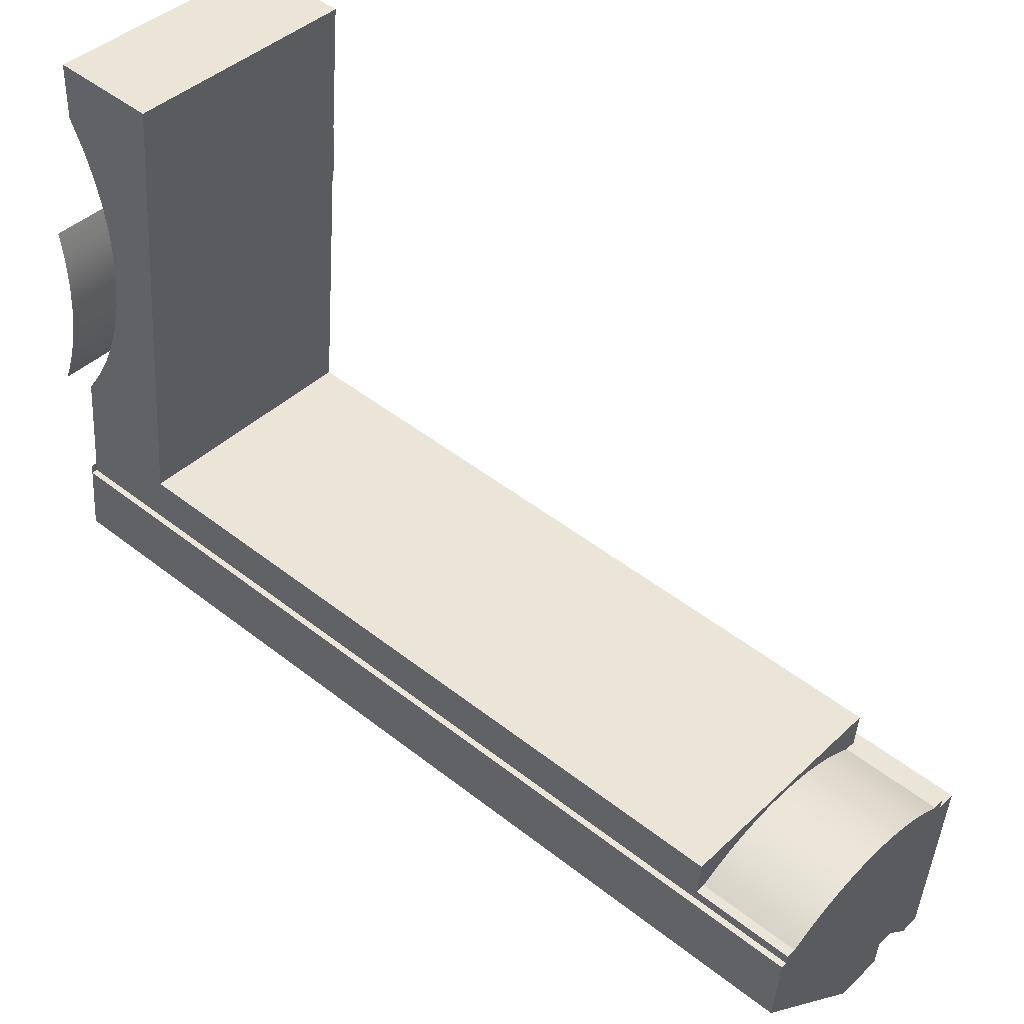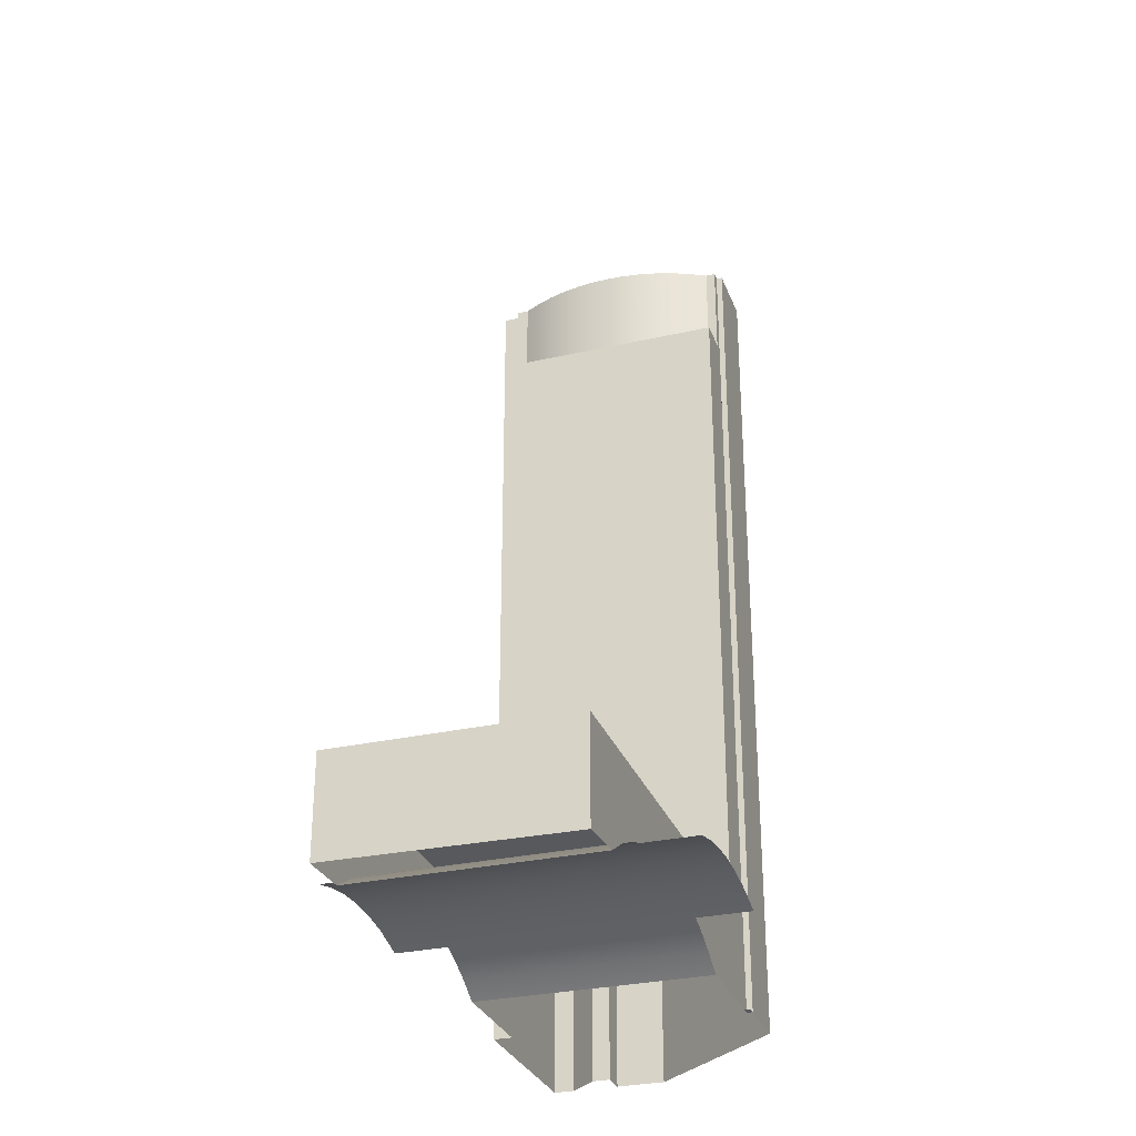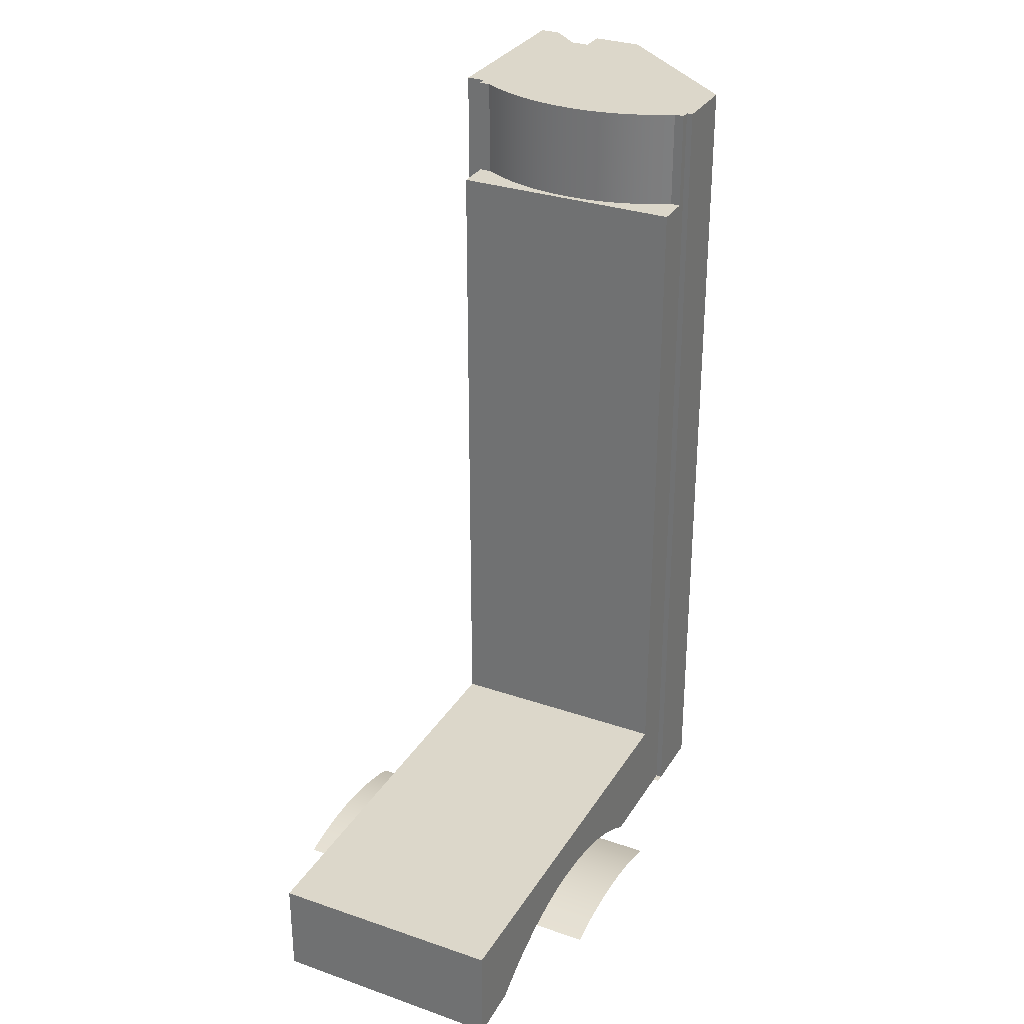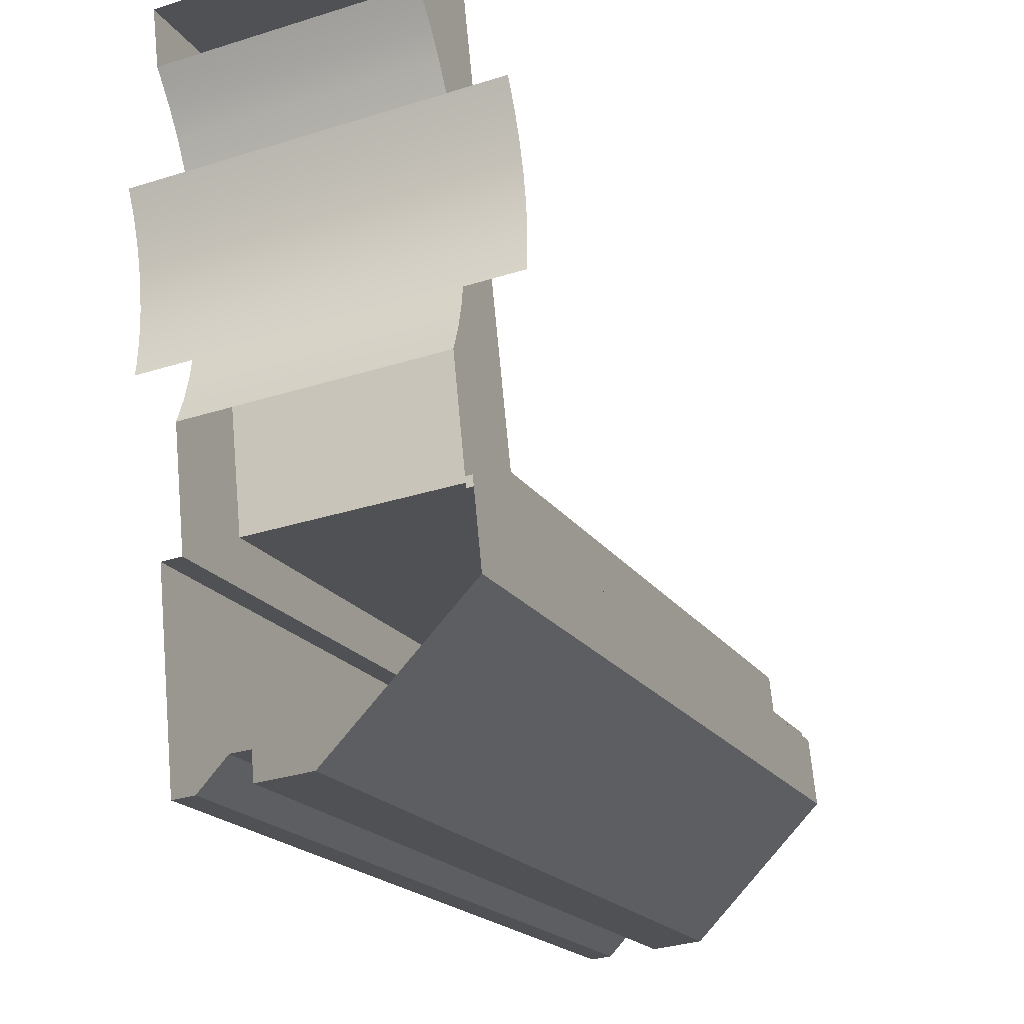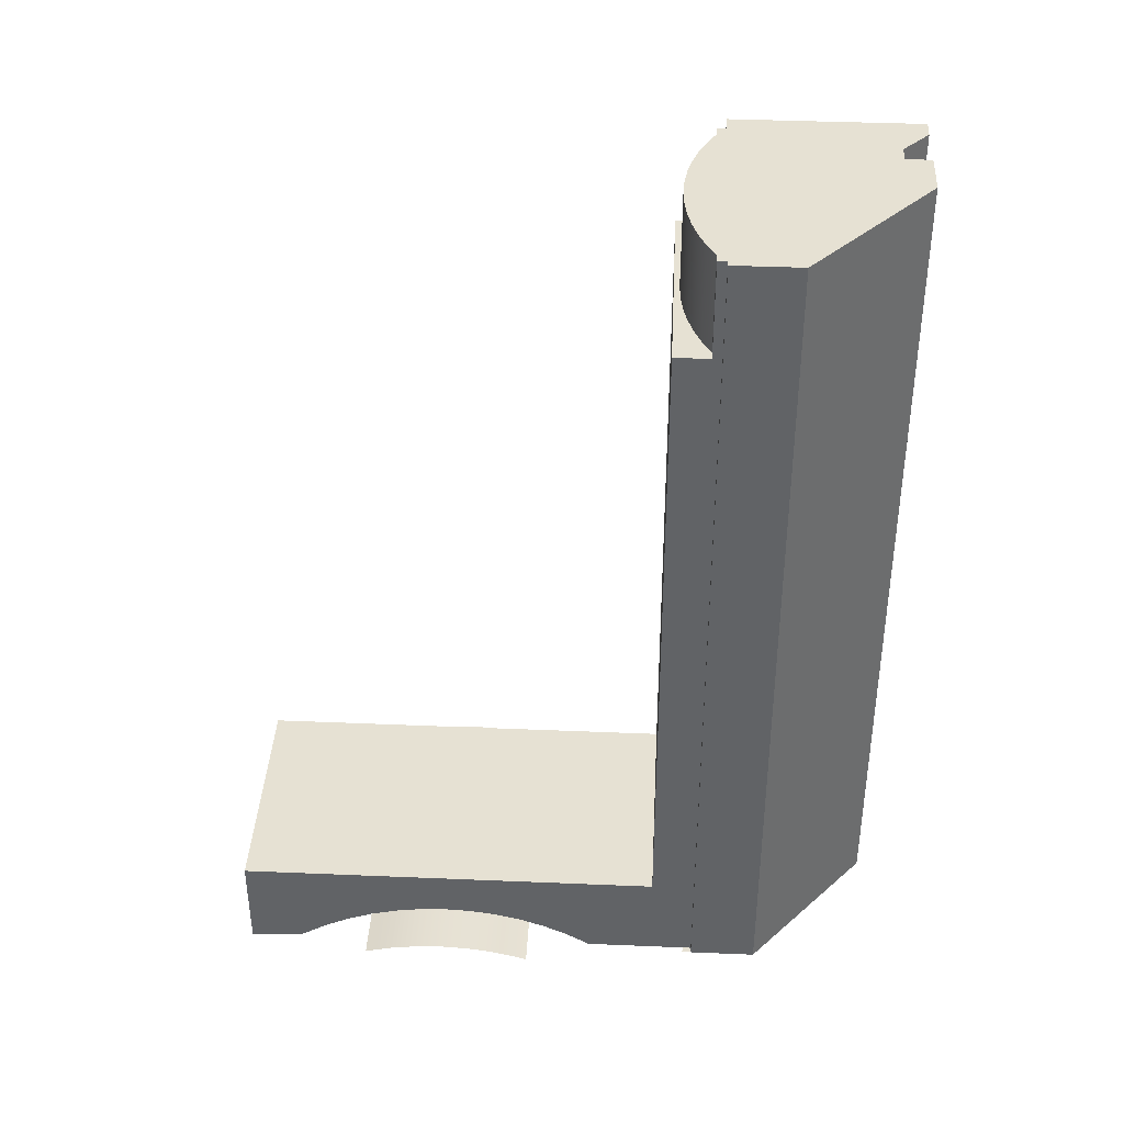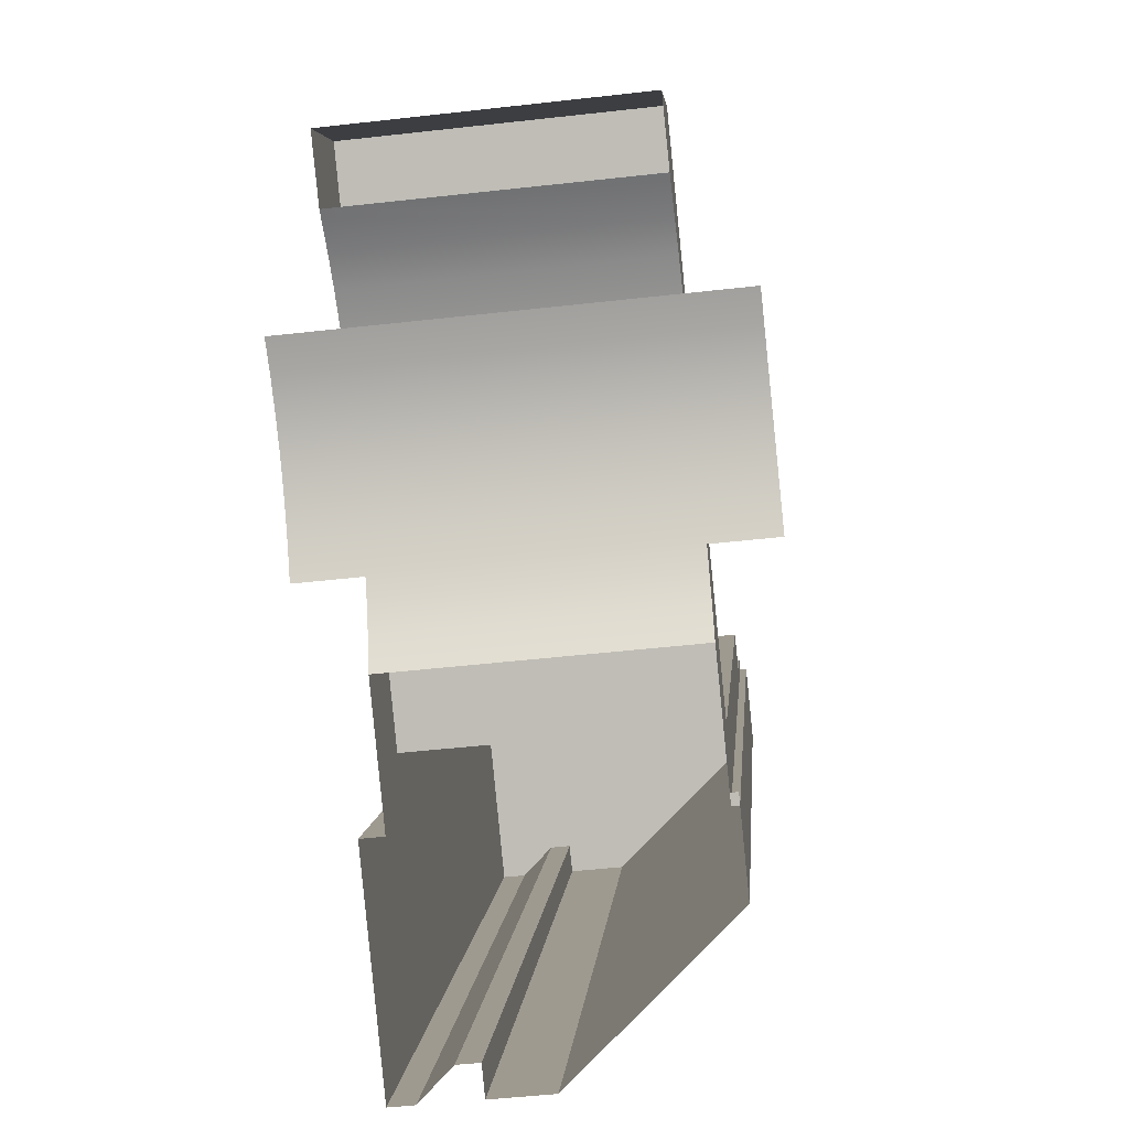
<metadata>
{"format":"obj","ext":"obj","renderer":"f3d","projection":"perspective","resolution":1024,"background":"white","views":[{"elev":48.5,"azim":131.2,"up":"+Z"},{"elev":-29.8,"azim":12.7,"up":"+Y"},{"elev":30.8,"azim":20.6,"up":"+Y"},{"elev":-18.6,"azim":22.7,"up":"+Z"},{"elev":38.9,"azim":87.3,"up":"+Y"},{"elev":3.9,"azim":4.1,"up":"+Z"}]}
</metadata>
<code>
v -0.1228 -0.2913 0.2511
v 0.08036 -0.2794 0.2511
v -0.1208 -0.2794 0.231
v -0.1232 -0.2941 0.2558
v 0.08247 -0.2695 0.23
v 0.07836 -0.2913 0.2712
v -0.1186 -0.2695 0.21
v 0.07791 -0.294 0.2757
v 0.08466 -0.2617 0.2081
v 0.0733 -0.2103 0.3218
v -0.1278 -0.2953 0.3017
v -0.1278 -0.2103 0.3017
v -0.1165 -0.2617 0.188
v 0.0733 -0.2972 0.3218
v 0.1104 -0.2103 -0.04993
v 0.08692 -0.256 0.1855
v 0.1321 -0.256 0.19
v -0.1616 -0.2617 0.1835
v -0.1142 -0.256 0.1654
v -0.09069 -0.2103 -0.07002
v 0.1298 -0.2617 0.2126
v 0.1344 -0.2526 0.167
v 0.08922 -0.2526 0.1625
v -0.1593 -0.256 0.1609
v -0.1119 -0.2526 0.1424
v 0.1367 -0.2515 0.1437
v 0.09154 -0.2515 0.1392
v -0.157 -0.2526 0.1379
v -0.1096 -0.2515 0.1191
v 0.09386 -0.2526 0.1159
v 0.139 -0.2526 0.1205
v -0.1547 -0.2515 0.1146
v -0.1073 -0.2526 0.09586
v -0.09069 0.3654 -0.07002
v -0.004902 0.3654 -0.06691
v 0.1104 0.3654 -0.04993
v 0.09616 -0.256 0.09291
v 0.1413 -0.256 0.09741
v -0.105 -0.256 0.07282
v -0.1524 -0.2526 0.09135
v -0.07808 0.3654 -0.09892
v -0.08771 0.3654 -0.09988
v -0.02057 0.3654 -0.07063
v 0.01103 0.3654 -0.06459
v 0.1052 0.3654 -0.08062
v 0.1134 0.3654 -0.07979
v 0.09842 -0.2617 0.07031
v 0.1436 -0.2617 0.07482
v -0.1027 -0.2617 0.05022
v -0.1501 -0.256 0.06831
v -0.06471 0.3654 -0.08994
v -0.03584 0.3654 -0.07574
v 0.02711 0.3654 -0.06371
v 0.0903 0.3654 -0.07446
v 0.09922 -0.2645 0.06229
v 0.1444 -0.2645 0.0668
v -0.1019 -0.2645 0.0422
v -0.1478 -0.2617 0.04571
v -0.08691 0.4497 -0.1078
v 0.1251 0.4497 -0.1447
v -0.08771 0.4497 -0.09988
v -0.05059 0.3654 -0.0822
v 0.04321 0.3654 -0.06426
v 0.1142 0.4497 -0.08772
v 0.1194 0.4497 -0.08719
v 0.1052 0.4497 -0.08062
v 0.1134 0.4497 -0.07979
v 0.07492 0.3654 -0.06966
v 0.1006 -0.2695 0.04836
v -0.1005 -0.2695 0.02827
v -0.147 -0.2645 0.03769
v -0.1031 -0.2913 -0.1094
v -0.08691 -0.2913 -0.1078
v -0.1031 0.4497 -0.1094
v -0.07808 0.4497 -0.09892
v -0.02057 0.4497 -0.07063
v -0.004902 0.4497 -0.06691
v 0.01103 0.4497 -0.06459
v 0.02711 0.4497 -0.06371
v 0.05919 0.3654 -0.06625
v 0.0903 0.4497 -0.07446
v 0.1027 -0.2794 0.02727
v -0.0984 -0.2794 0.007181
v 0.1047 -0.2913 0.007232
v -0.0964 -0.2913 -0.01285
v 0.01416 0.4497 -0.2584
v -0.06471 0.4497 -0.08994
v -0.03584 0.4497 -0.07574
v -0.05059 0.4497 -0.0822
v 0.04321 0.4497 -0.06426
v 0.07492 0.4497 -0.06966
v -0.03096 0.4497 -0.2407
v 0.05919 0.4497 -0.06625
v -0.06968 0.4497 -0.2667
v -0.08724 0.4497 -0.2685
v -0.04687 0.4497 -0.2423
v -0.02877 0.4497 -0.2626
v 0.1142 0.3654 -0.08772
v 0.1142 -0.2913 -0.08772
v 0.1134 -0.2913 -0.07979
v -0.09069 -0.2913 -0.07002
v 0.1104 -0.2913 -0.04993
v 0.1194 -0.2913 -0.08719
v 0.1186 -0.2913 -0.07927
v -0.08771 -0.2913 -0.09988
v 0.1251 -0.2913 -0.1447
v 0.01416 -0.2913 -0.2584
v -0.08724 -0.2913 -0.2685
v -0.06968 -0.2913 -0.2667
v -0.03096 -0.2913 -0.2407
v -0.02877 -0.2913 -0.2626
v -0.04687 -0.2913 -0.2423
g mesh1_mesh1-geometry
f 1 2 3
f 2 1 4
f 5 3 2
f 2 4 6
f 3 5 7
f 6 4 8
f 9 7 5
f 10 11 12
f 7 9 13
f 11 10 14
f 12 15 10
f 16 13 9
f 17 9 16
f 18 19 13
f 13 16 19
f 15 12 20
f 9 17 21
f 16 22 17
f 23 19 16
f 22 16 23
f 19 18 24
f 19 23 25
f 24 25 19
f 23 26 22
f 27 25 23
f 26 23 27
f 25 24 28
f 25 27 29
f 28 29 25
f 30 29 27
f 31 27 30
f 27 31 26
f 29 28 32
f 29 30 33
f 32 33 29
f 34 35 36
f 37 33 30
f 38 30 37
f 30 38 31
f 33 37 39
f 40 39 33
f 33 32 40
f 41 34 42
f 34 43 35
f 36 35 44
f 36 45 46
f 47 39 37
f 48 37 47
f 37 48 38
f 39 47 49
f 50 49 39
f 39 40 50
f 34 41 51
f 34 52 43
f 36 44 53
f 36 54 45
f 55 49 47
f 56 47 55
f 47 56 48
f 49 55 57
f 58 57 49
f 49 50 58
f 59 60 61
f 34 51 62
f 34 62 52
f 36 53 63
f 64 60 65
f 66 64 67
f 36 68 54
f 69 57 55
f 57 69 70
f 57 58 71
f 72 59 73
f 74 60 59
f 61 60 75
f 76 64 77
f 77 64 78
f 78 64 79
f 36 63 80
f 76 60 64
f 81 64 66
f 36 80 68
f 82 70 69
f 70 82 83
f 59 72 74
f 83 84 85
f 74 86 60
f 75 60 87
f 88 60 76
f 89 60 88
f 79 64 90
f 84 83 82
f 64 81 91
f 74 92 86
f 87 60 89
f 90 64 93
f 93 64 91
f 94 74 95
f 74 96 92
f 86 92 97
f 74 94 96
g mesh1_mesh1-geometry
f 3 2 1
f 4 1 2
f 2 3 5
f 6 4 2
f 7 5 3
f 8 4 6
f 5 7 9
f 12 11 10
f 13 9 7
f 14 10 11
f 9 13 16
f 16 9 17
f 13 19 18
f 19 16 13
f 21 17 9
f 17 22 16
f 16 19 23
f 23 16 22
f 24 18 19
f 25 23 19
f 19 25 24
f 22 26 23
f 23 25 27
f 27 23 26
f 28 24 25
f 29 27 25
f 25 29 28
f 27 29 30
f 30 27 31
f 26 31 27
f 32 28 29
f 33 30 29
f 29 33 32
f 30 33 37
f 37 30 38
f 31 38 30
f 39 37 33
f 33 39 40
f 40 32 33
f 37 39 47
f 47 37 48
f 38 48 37
f 49 47 39
f 39 49 50
f 50 40 39
f 47 49 55
f 55 47 56
f 48 56 47
f 57 55 49
f 49 57 58
f 58 50 49
f 55 57 69
f 70 69 57
f 71 58 57
f 73 59 72
f 69 70 82
f 83 82 70
f 74 72 59
f 85 84 83
f 82 83 84
g mesh1_mesh1-geometry
f 12 1 3
f 3 1 12
f 12 4 1
f 1 4 12
f 10 2 5
f 5 2 10
f 12 3 7
f 7 3 12
f 4 12 11
f 11 12 4
f 10 6 2
f 2 6 10
f 10 5 9
f 9 5 10
f 12 7 13
f 13 7 12
f 10 8 6
f 6 8 10
f 10 9 16
f 16 9 10
f 12 13 19
f 19 13 12
f 8 10 14
f 14 10 8
f 10 16 23
f 23 16 10
f 12 19 25
f 25 19 12
f 10 27 15
f 15 27 10
f 10 23 27
f 27 23 10
f 12 25 29
f 29 25 12
f 12 29 20
f 20 29 12
f 20 36 15
f 15 36 20
f 30 15 27
f 27 15 30
f 33 20 29
f 29 20 33
f 36 20 34
f 34 20 36
f 98 15 36
f 36 15 98
f 37 15 30
f 30 15 37
f 39 20 33
f 33 20 39
f 34 20 42
f 42 20 34
f 99 15 98
f 98 15 99
f 98 36 46
f 46 36 98
f 47 15 37
f 37 15 47
f 49 20 39
f 39 20 49
f 20 59 42
f 42 59 20
f 100 15 99
f 99 15 100
f 64 99 98
f 98 99 64
f 67 98 46
f 46 98 67
f 55 15 47
f 47 15 55
f 57 20 49
f 49 20 57
f 101 59 20
f 20 59 101
f 42 59 61
f 61 59 42
f 61 41 42
f 42 41 61
f 43 77 35
f 35 77 43
f 35 78 44
f 44 78 35
f 15 100 102
f 102 100 15
f 103 100 99
f 99 100 103
f 99 64 65
f 65 64 99
f 98 67 64
f 64 67 98
f 45 67 46
f 46 67 45
f 69 15 55
f 55 15 69
f 70 20 57
f 57 20 70
f 101 73 59
f 59 73 101
f 20 85 101
f 101 85 20
f 75 51 41
f 41 51 75
f 41 61 75
f 75 61 41
f 88 43 52
f 52 43 88
f 77 43 76
f 76 43 77
f 78 35 77
f 77 35 78
f 79 44 78
f 78 44 79
f 44 79 53
f 53 79 44
f 82 102 15
f 15 102 82
f 100 103 104
f 104 103 100
f 99 65 103
f 103 65 99
f 54 66 45
f 45 66 54
f 67 45 66
f 66 45 67
f 82 15 69
f 69 15 82
f 83 20 70
f 70 20 83
f 73 101 105
f 105 101 73
f 85 20 83
f 83 20 85
f 51 75 87
f 87 75 51
f 87 62 51
f 51 62 87
f 89 52 62
f 62 52 89
f 43 88 76
f 76 88 43
f 52 89 88
f 88 89 52
f 90 53 79
f 79 53 90
f 53 90 63
f 63 90 53
f 102 82 84
f 84 82 102
f 60 103 65
f 65 103 60
f 68 81 54
f 54 81 68
f 66 54 81
f 81 54 66
f 62 87 89
f 89 87 62
f 93 63 90
f 90 63 93
f 63 93 80
f 80 93 63
f 103 60 106
f 106 60 103
f 80 91 68
f 68 91 80
f 81 68 91
f 91 68 81
f 72 95 74
f 74 95 72
f 107 60 86
f 86 60 107
f 91 80 93
f 93 80 91
f 60 107 106
f 106 107 60
f 95 72 108
f 108 72 95
f 97 107 86
f 86 107 97
f 109 95 108
f 108 95 109
f 95 109 94
f 94 109 95
f 96 110 92
f 92 110 96
f 110 97 92
f 92 97 110
f 107 97 111
f 111 97 107
f 109 96 94
f 94 96 109
f 110 96 112
f 112 96 110
f 97 110 111
f 111 110 97
f 96 109 112
f 112 109 96
g mesh1_mesh1-geometry
f 10 15 12
f 20 12 15
g mesh1_mesh1-geometry
f 36 35 34
f 42 34 41
f 35 43 34
f 44 35 36
f 46 45 36
f 51 41 34
f 43 52 34
f 53 44 36
f 45 54 36
f 61 60 59
f 62 51 34
f 52 62 34
f 63 53 36
f 65 60 64
f 67 64 66
f 54 68 36
f 59 60 74
f 75 60 61
f 77 64 76
f 78 64 77
f 79 64 78
f 80 63 36
f 64 60 76
f 66 64 81
f 68 80 36
f 60 86 74
f 87 60 75
f 76 60 88
f 88 60 89
f 90 64 79
f 91 81 64
f 86 92 74
f 89 60 87
f 93 64 90
f 91 64 93
f 95 74 94
f 92 96 74
f 97 92 86
f 96 94 74

</code>
